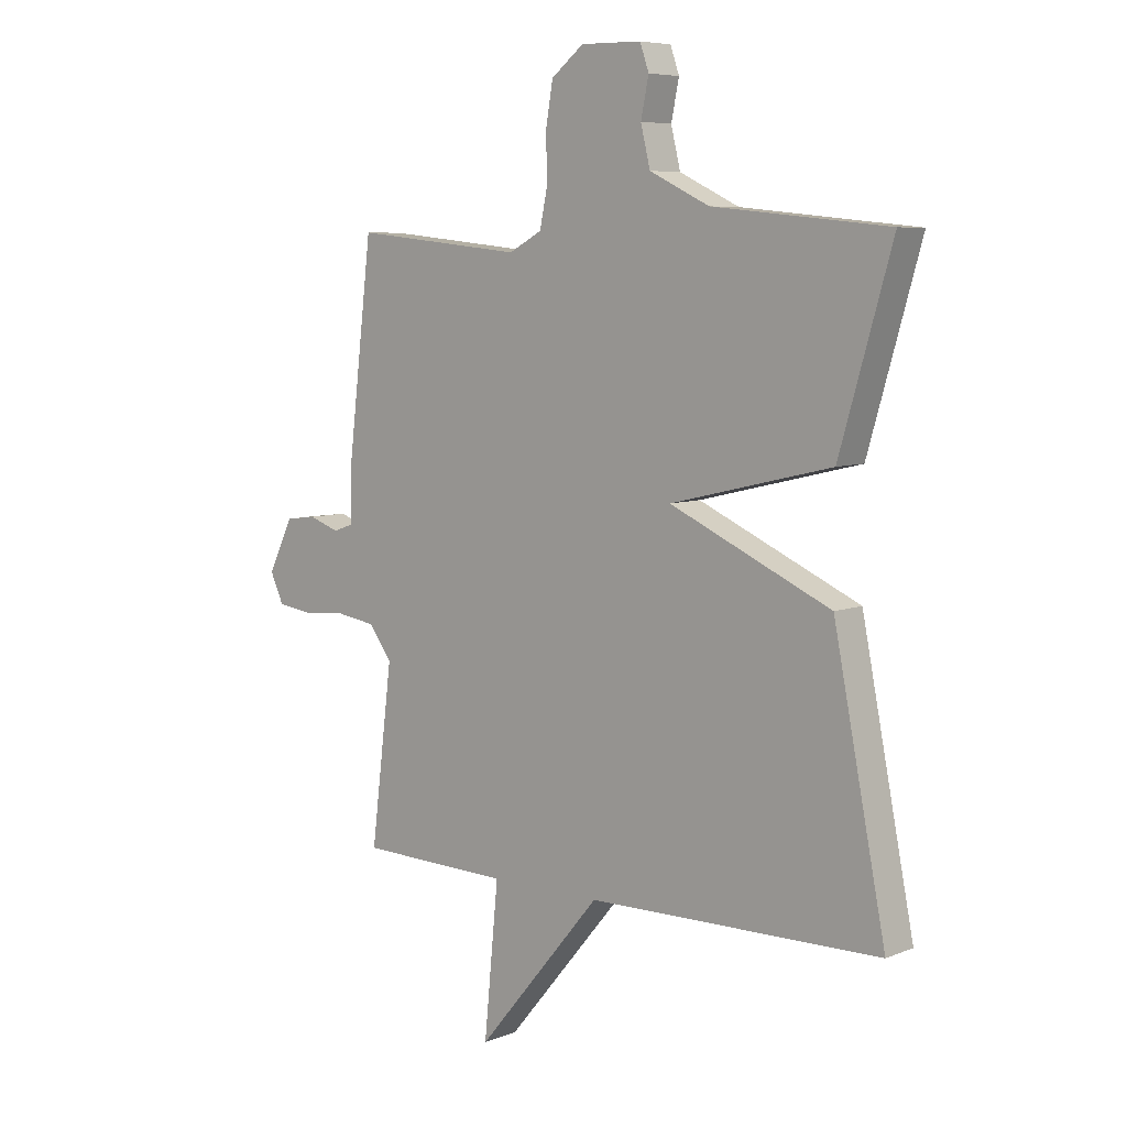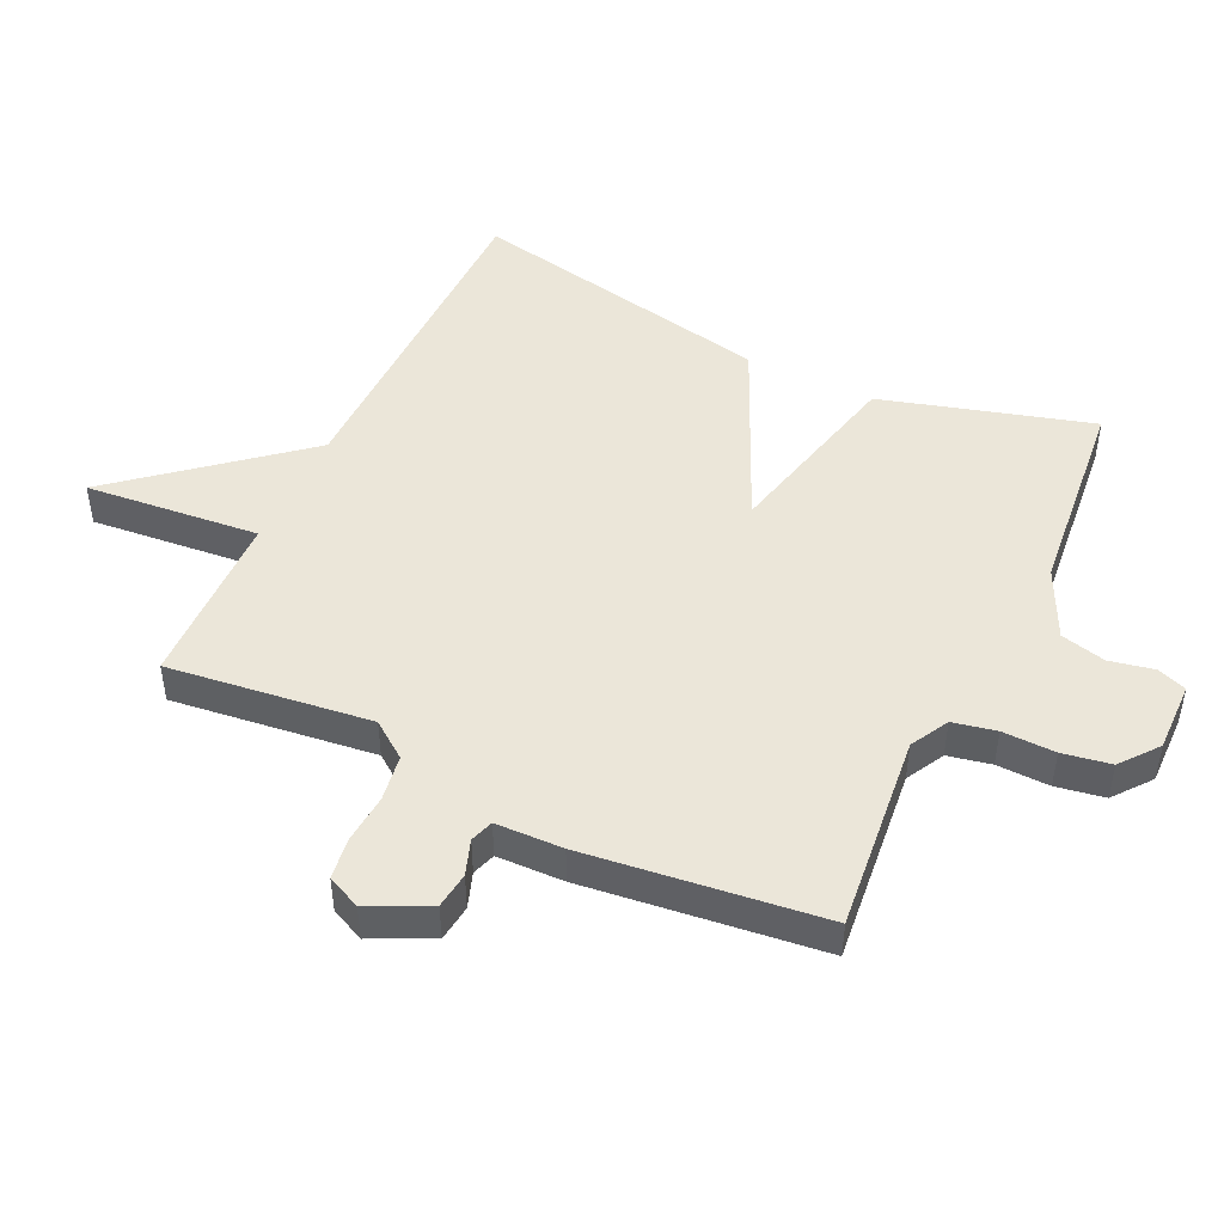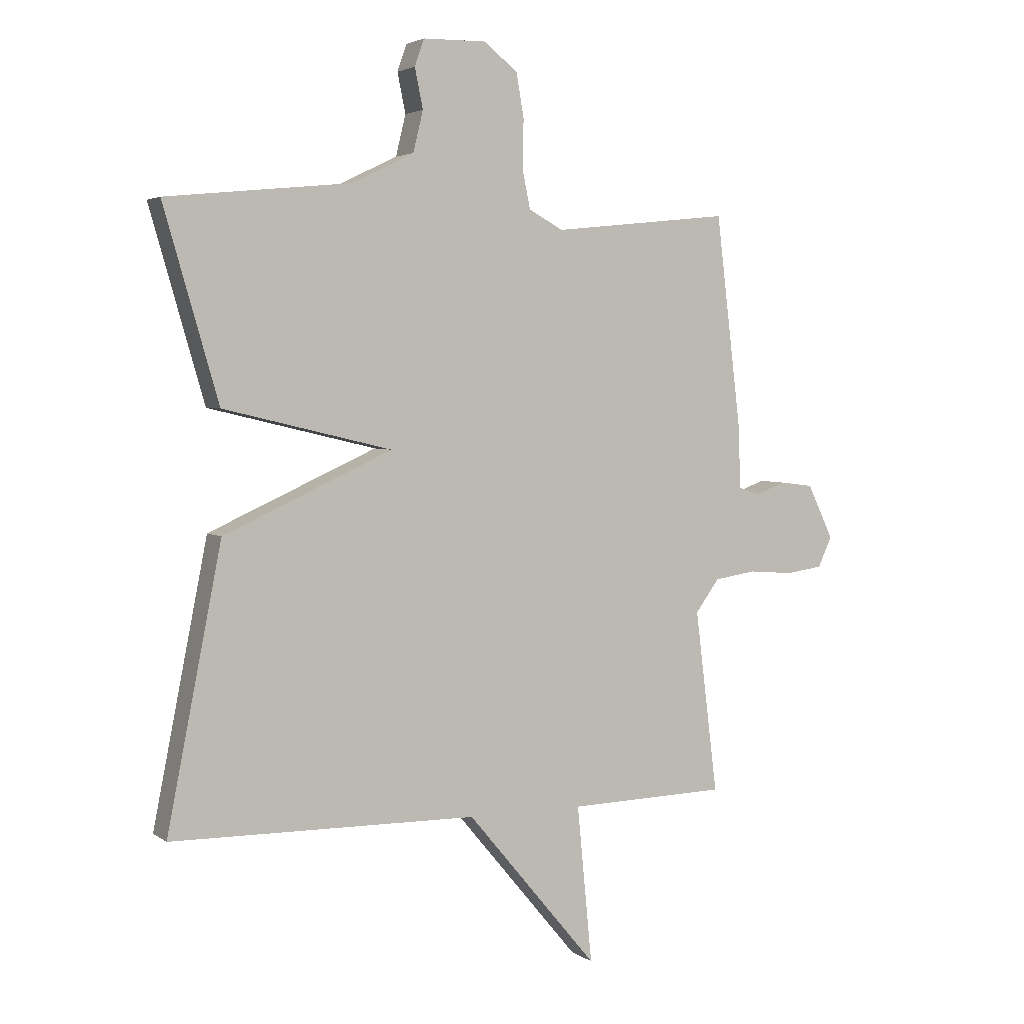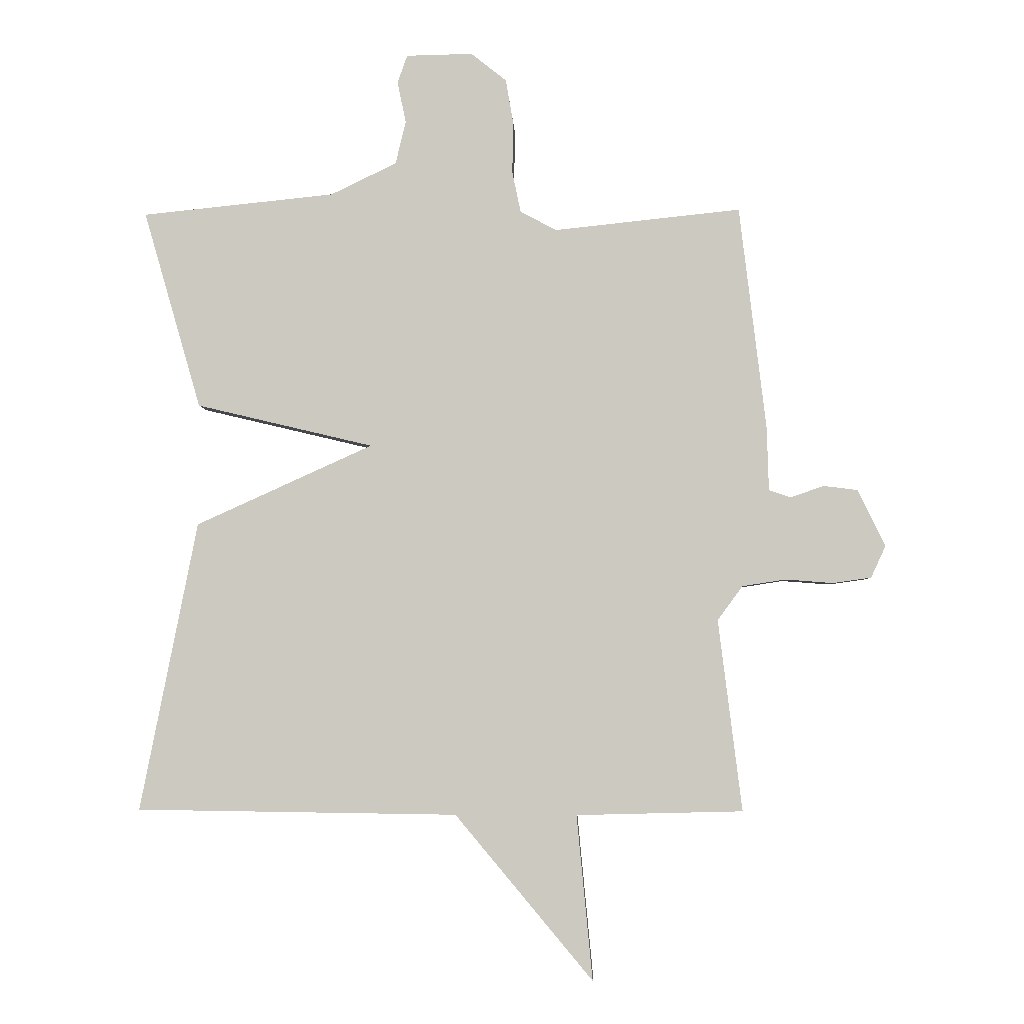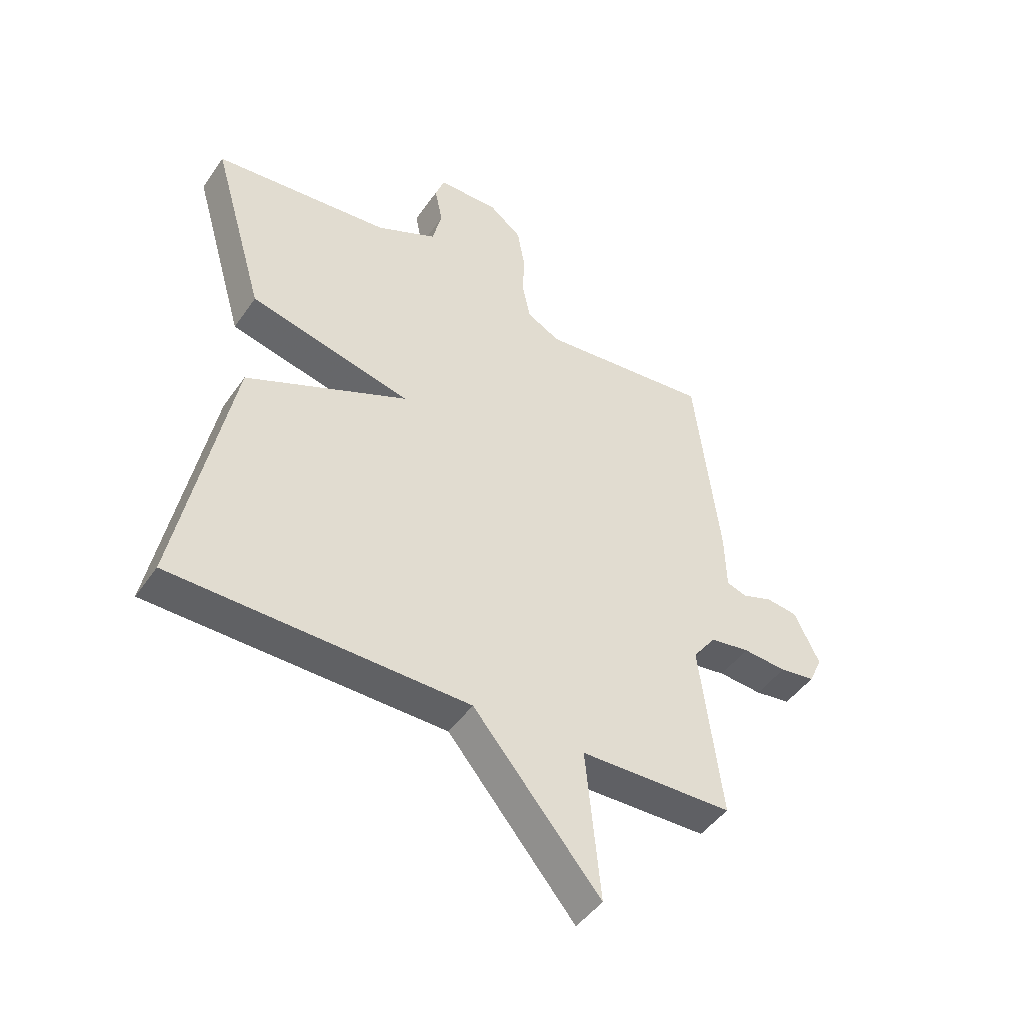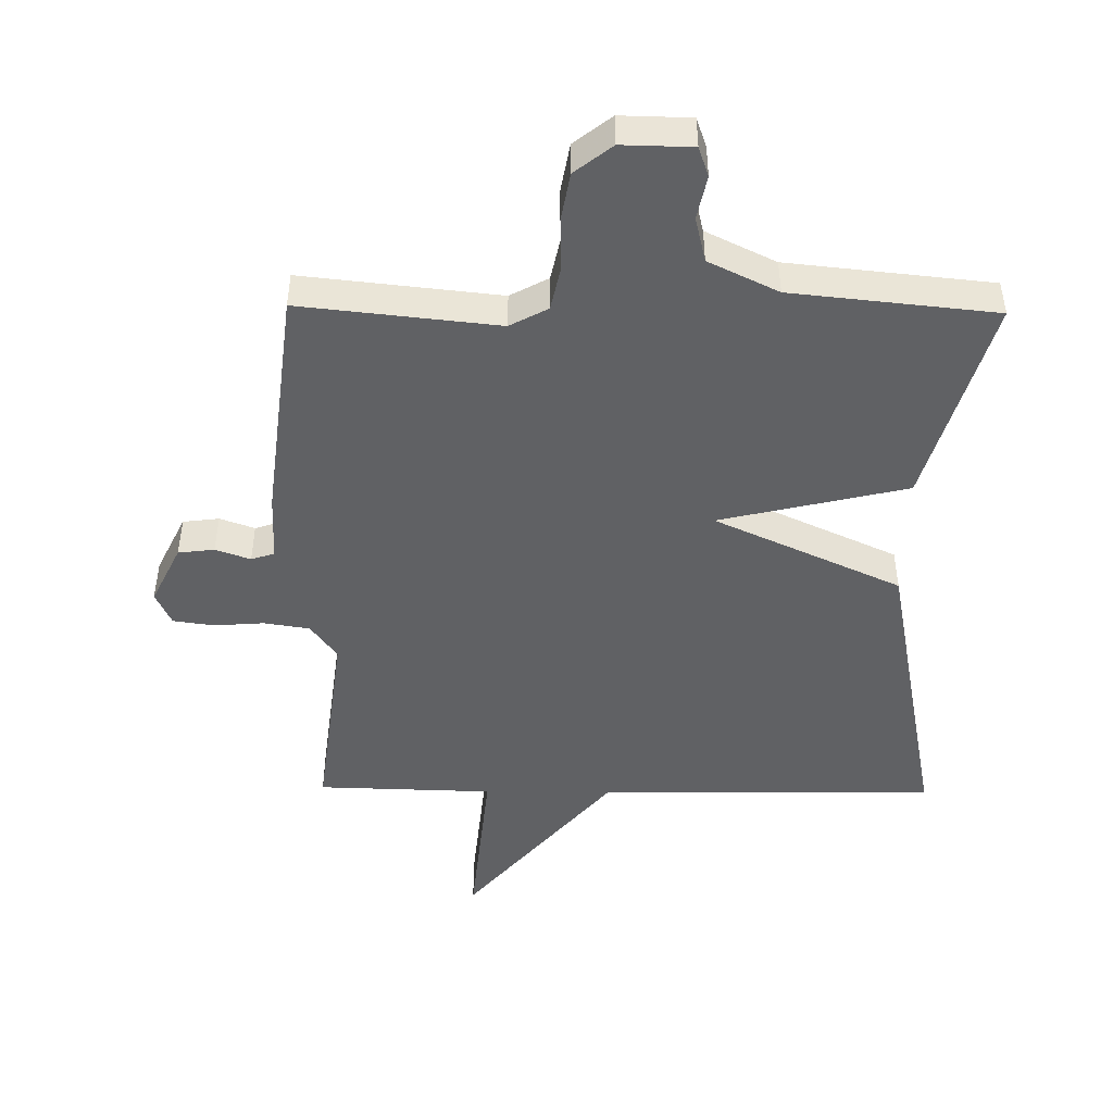
<metadata>
{"format":"obj","ext":"obj","renderer":"f3d","projection":"perspective","resolution":1024,"background":"white","views":[{"elev":6.9,"azim":41.0,"up":"+Z"},{"elev":47.5,"azim":-64.6,"up":"+Y"},{"elev":3.6,"azim":153.6,"up":"+Z"},{"elev":-3.8,"azim":-177.5,"up":"+Z"},{"elev":-46.4,"azim":147.2,"up":"+Z"},{"elev":-47.0,"azim":-0.8,"up":"+Y"}]}
</metadata>
<code>
v 0.5 0.07 0.5
v 0.406 0.07 0.175
v 0.116 0.07 0.106
v 0.406 0.07 -0.025
v 0.5 0.07 -0.5
v -0.027 0.07 -0.507
v -0.253 0.07 -0.777
v -0.227 0.07 -0.507
v -0.5 0.07 -0.5
v -0.461 0.07 -0.186
v -0.502 0.07 -0.13
v -0.573 0.07 -0.119
v -0.651 0.07 -0.125
v -0.714 0.07 -0.116
v -0.738 0.07 -0.064
v -0.693 0.07 0.029
v -0.637 0.07 0.036
v -0.583 0.07 0.017
v -0.547 0.07 0.029
v -0.544 0.07 0.133
v -0.5 0.07 0.5
v -0.194 0.07 0.468
v -0.135 0.07 0.5
v -0.121 0.07 0.567
v -0.123 0.07 0.649
v -0.11 0.07 0.724
v -0.052 0.07 0.77
v 0.057 0.07 0.768
v 0.073 0.07 0.722
v 0.059 0.07 0.654
v 0.076 0.07 0.584
v 0.184 0.07 0.532
v 0.5 0 0.5
v 0.406 0 0.175
v 0.116 0 0.106
v 0.406 0 -0.025
v 0.5 0 -0.5
v -0.027 0 -0.507
v -0.253 0 -0.777
v -0.227 0 -0.507
v -0.5 0 -0.5
v -0.461 0 -0.186
v -0.502 0 -0.13
v -0.573 0 -0.119
v -0.651 0 -0.125
v -0.714 0 -0.116
v -0.738 0 -0.064
v -0.693 0 0.029
v -0.637 0 0.036
v -0.583 0 0.017
v -0.547 0 0.029
v -0.544 0 0.133
v -0.5 0 0.5
v -0.194 0 0.468
v -0.135 0 0.5
v -0.121 0 0.567
v -0.123 0 0.649
v -0.11 0 0.724
v -0.052 0 0.77
v 0.057 0 0.768
v 0.073 0 0.722
v 0.059 0 0.654
v 0.076 0 0.584
v 0.184 0 0.532
f 28 29 30
f 27 28 30
f 26 27 30
f 25 26 30
f 24 25 30
f 23 24 30 31
f 22 23 31 32
f 19 20 21 22
f 16 17 18
f 15 16 18
f 14 15 18
f 13 14 18
f 12 13 18
f 11 12 18 19
f 22 32 1
f 19 22 1
f 11 19 1
f 10 11 1
f 6 7 8
f 8 9 10
f 6 8 10
f 5 6 10
f 4 5 10
f 3 4 10
f 3 10 1
f 1 2 3
f 62 61 60
f 62 60 59
f 62 59 58
f 62 58 57
f 62 57 56
f 63 62 56 55
f 64 63 55 54
f 54 53 52 51
f 50 49 48
f 50 48 47
f 50 47 46
f 50 46 45
f 50 45 44
f 51 50 44 43
f 33 64 54
f 33 54 51
f 33 51 43
f 33 43 42
f 40 39 38
f 42 41 40
f 42 40 38
f 42 38 37
f 42 37 36
f 42 36 35
f 33 42 35
f 35 34 33
f 1 33 34 2
f 2 34 35 3
f 3 35 36 4
f 4 36 37 5
f 5 37 38 6
f 6 38 39 7
f 7 39 40 8
f 8 40 41 9
f 9 41 42 10
f 10 42 43 11
f 11 43 44 12
f 12 44 45 13
f 13 45 46 14
f 14 46 47 15
f 15 47 48 16
f 16 48 49 17
f 17 49 50 18
f 18 50 51 19
f 19 51 52 20
f 20 52 53 21
f 21 53 54 22
f 22 54 55 23
f 23 55 56 24
f 24 56 57 25
f 25 57 58 26
f 26 58 59 27
f 27 59 60 28
f 28 60 61 29
f 29 61 62 30
f 30 62 63 31
f 31 63 64 32
f 32 64 33 1

</code>
